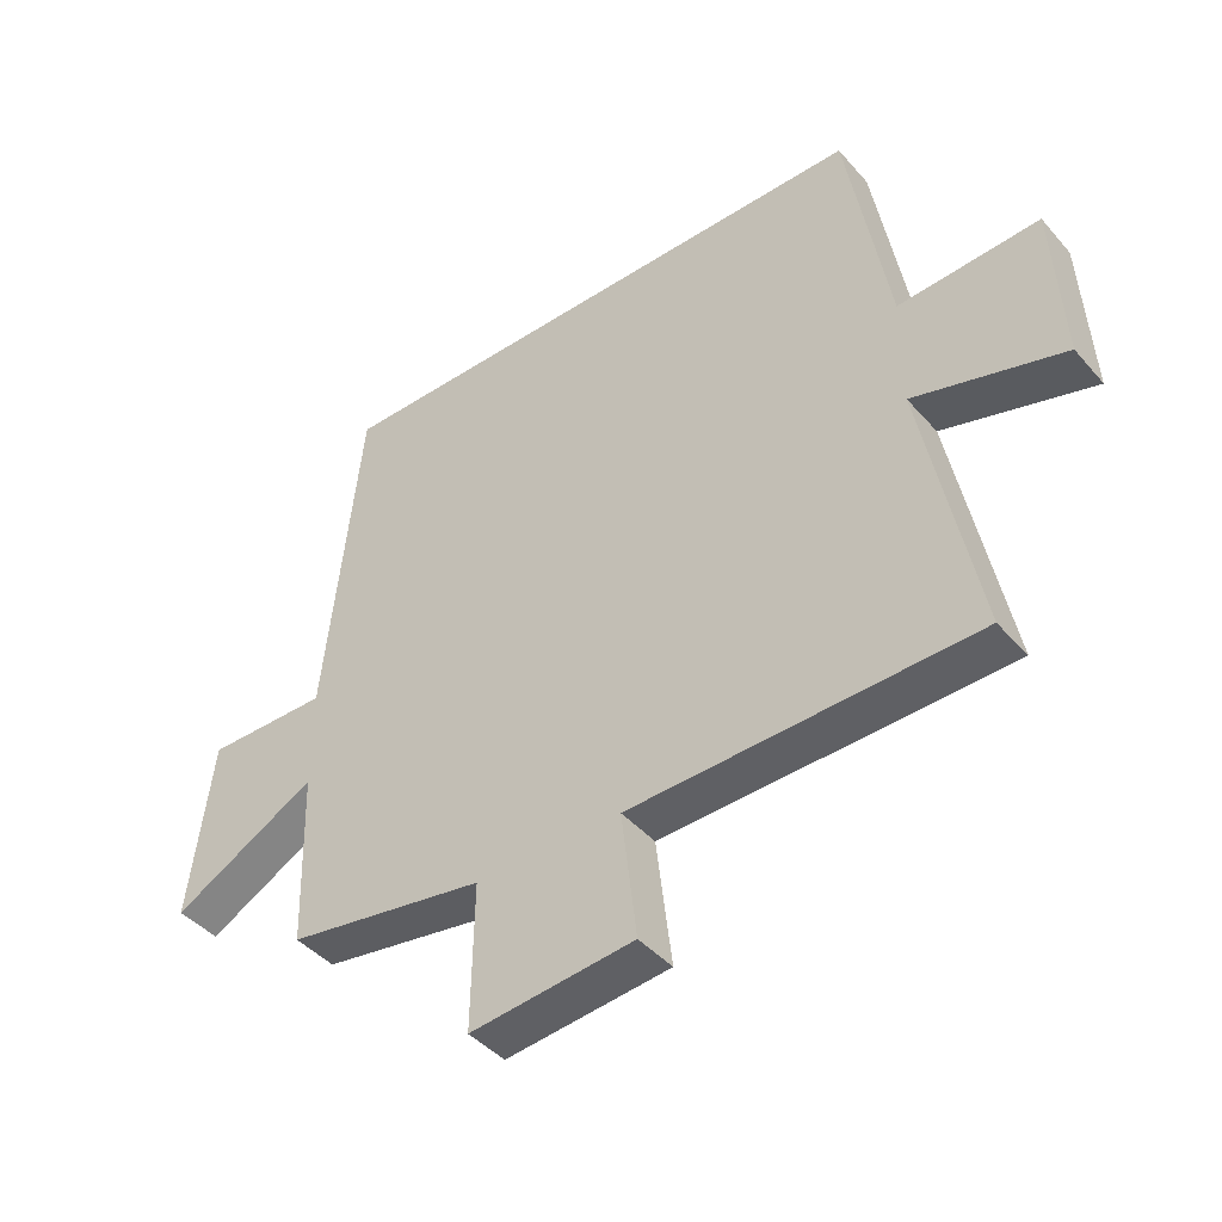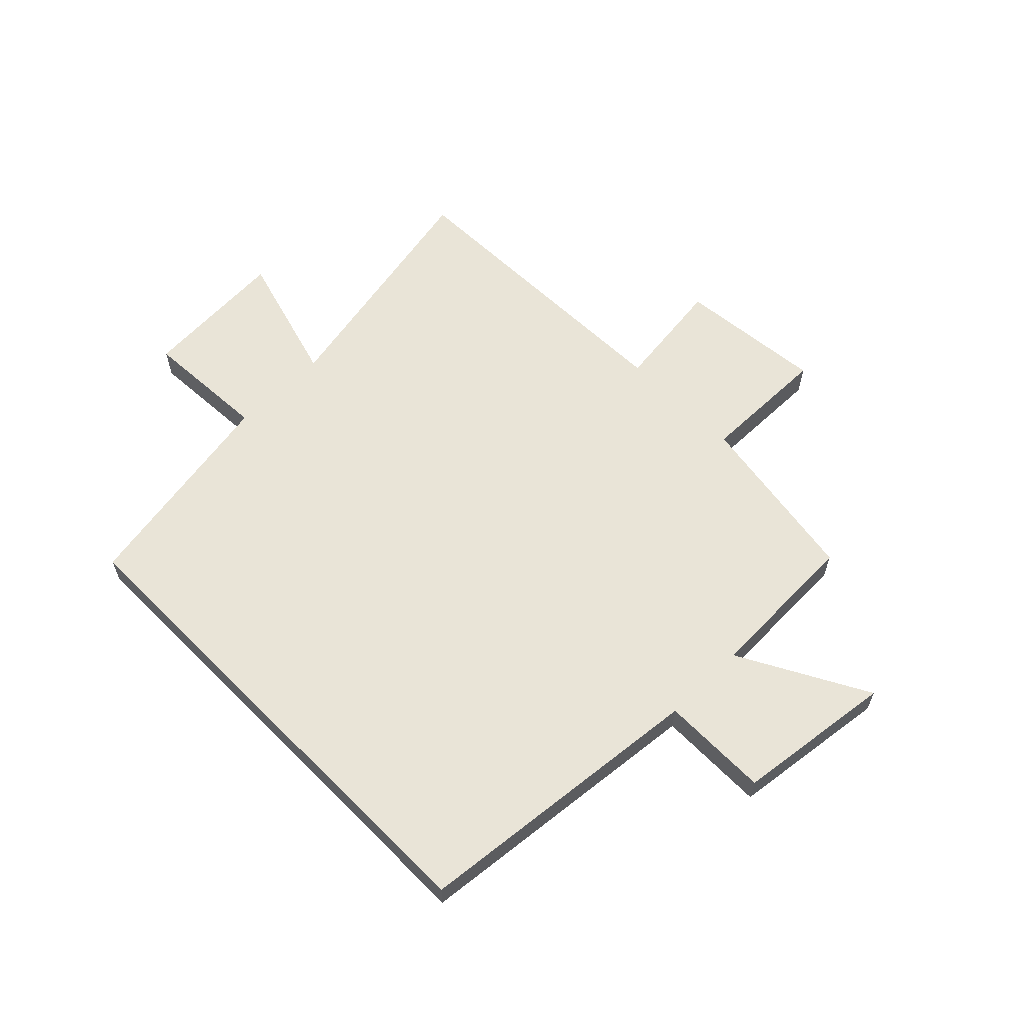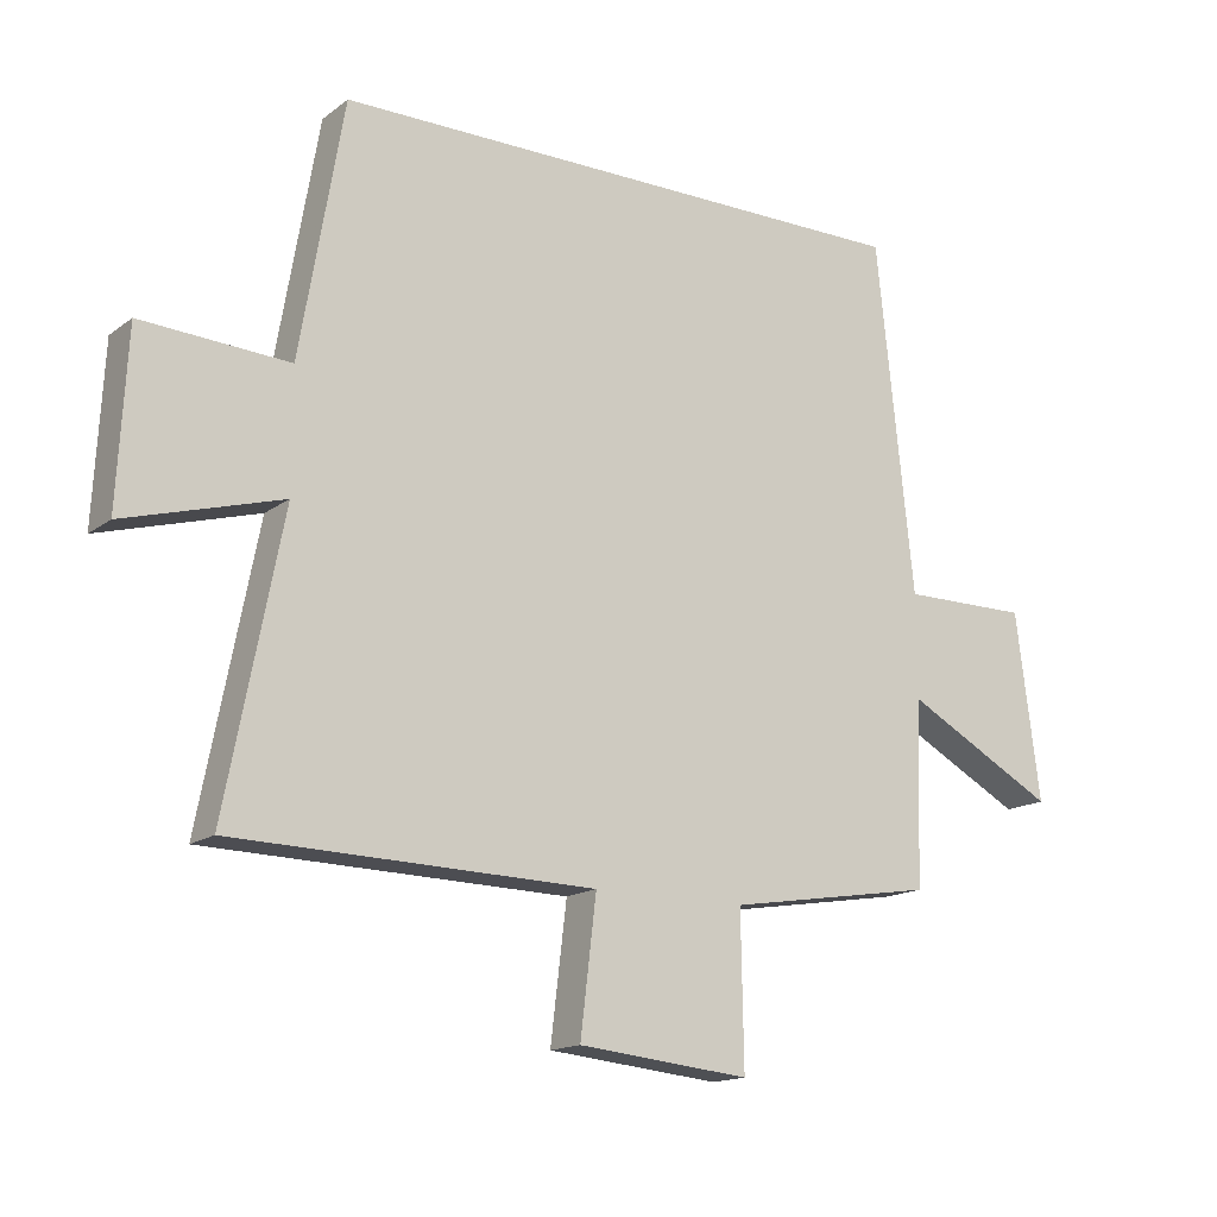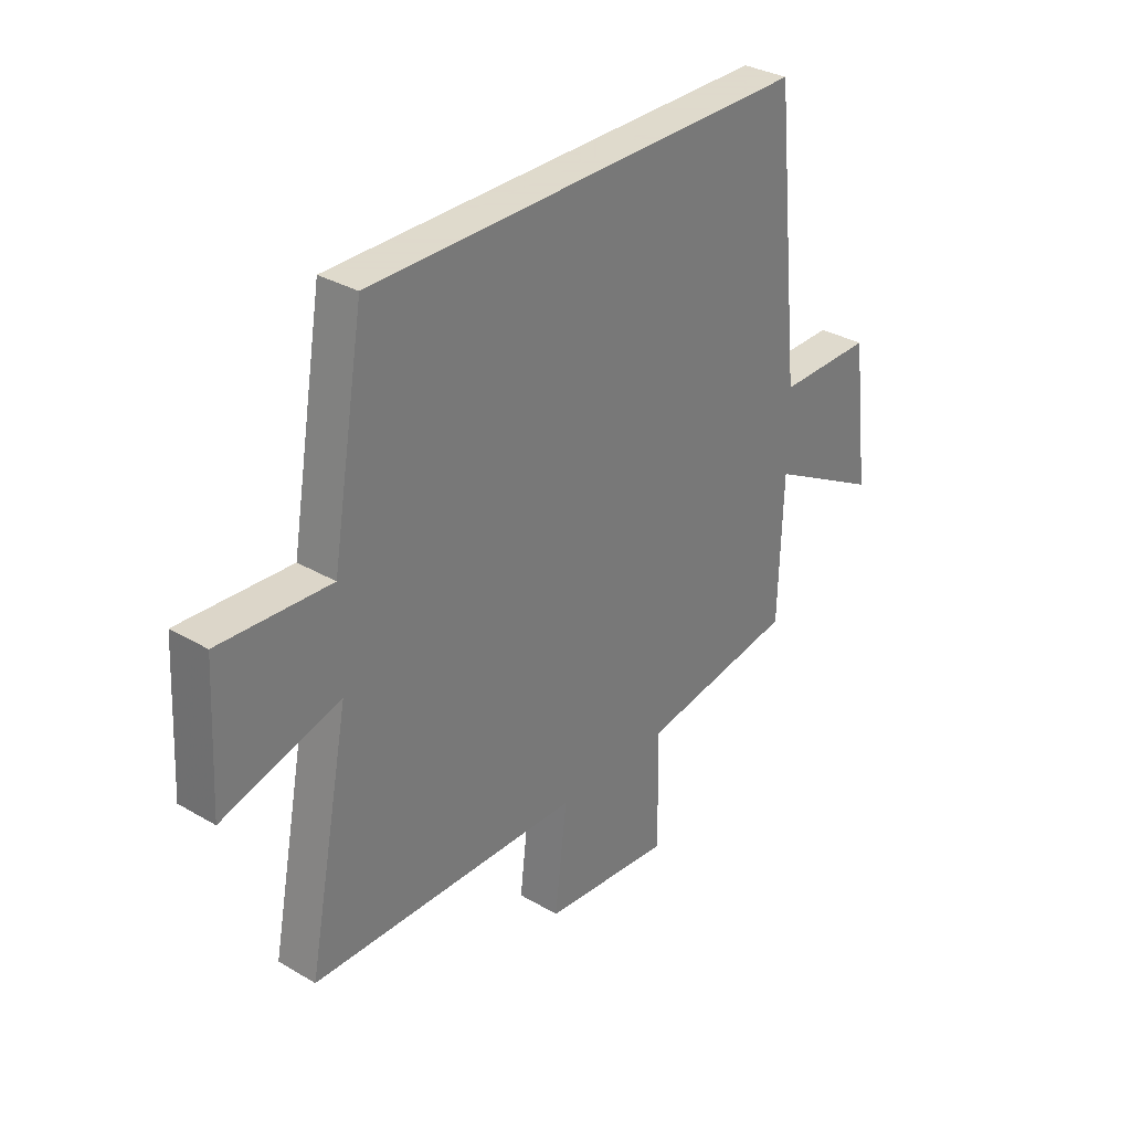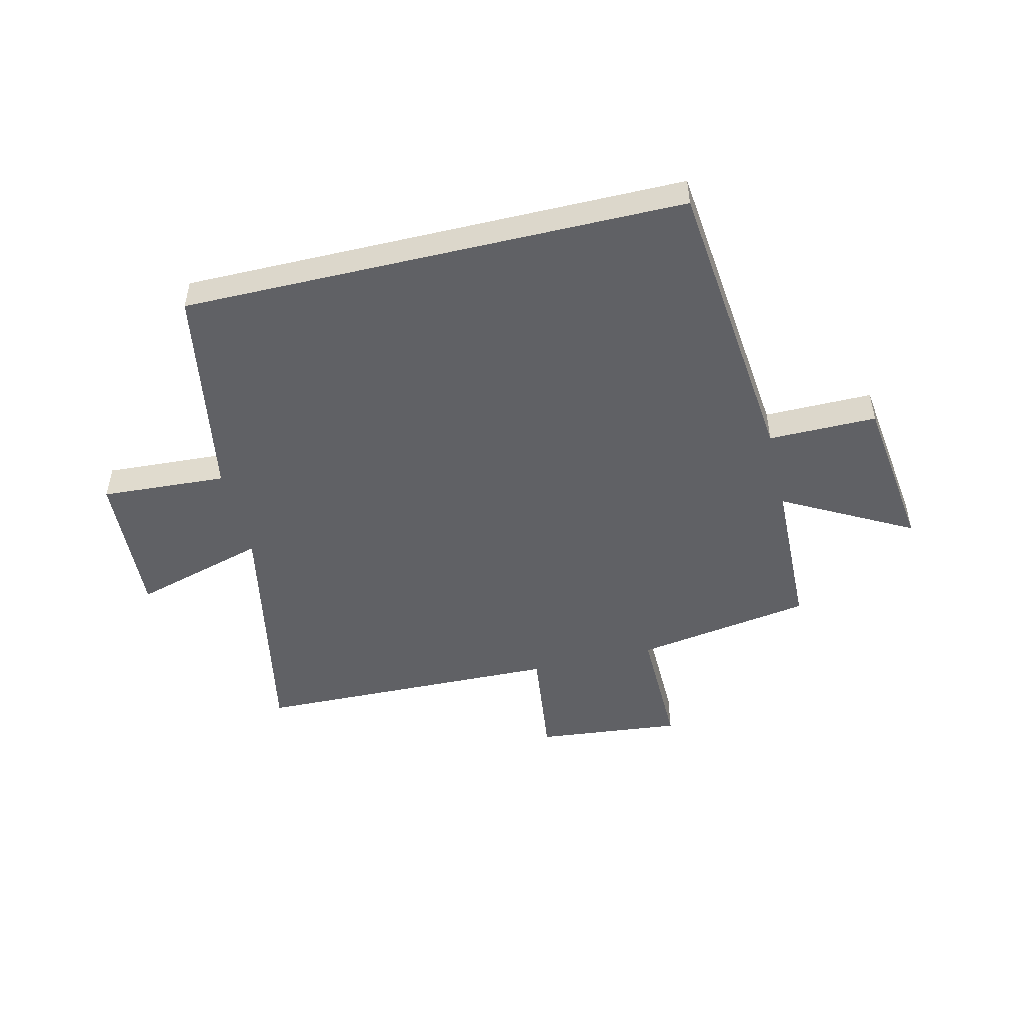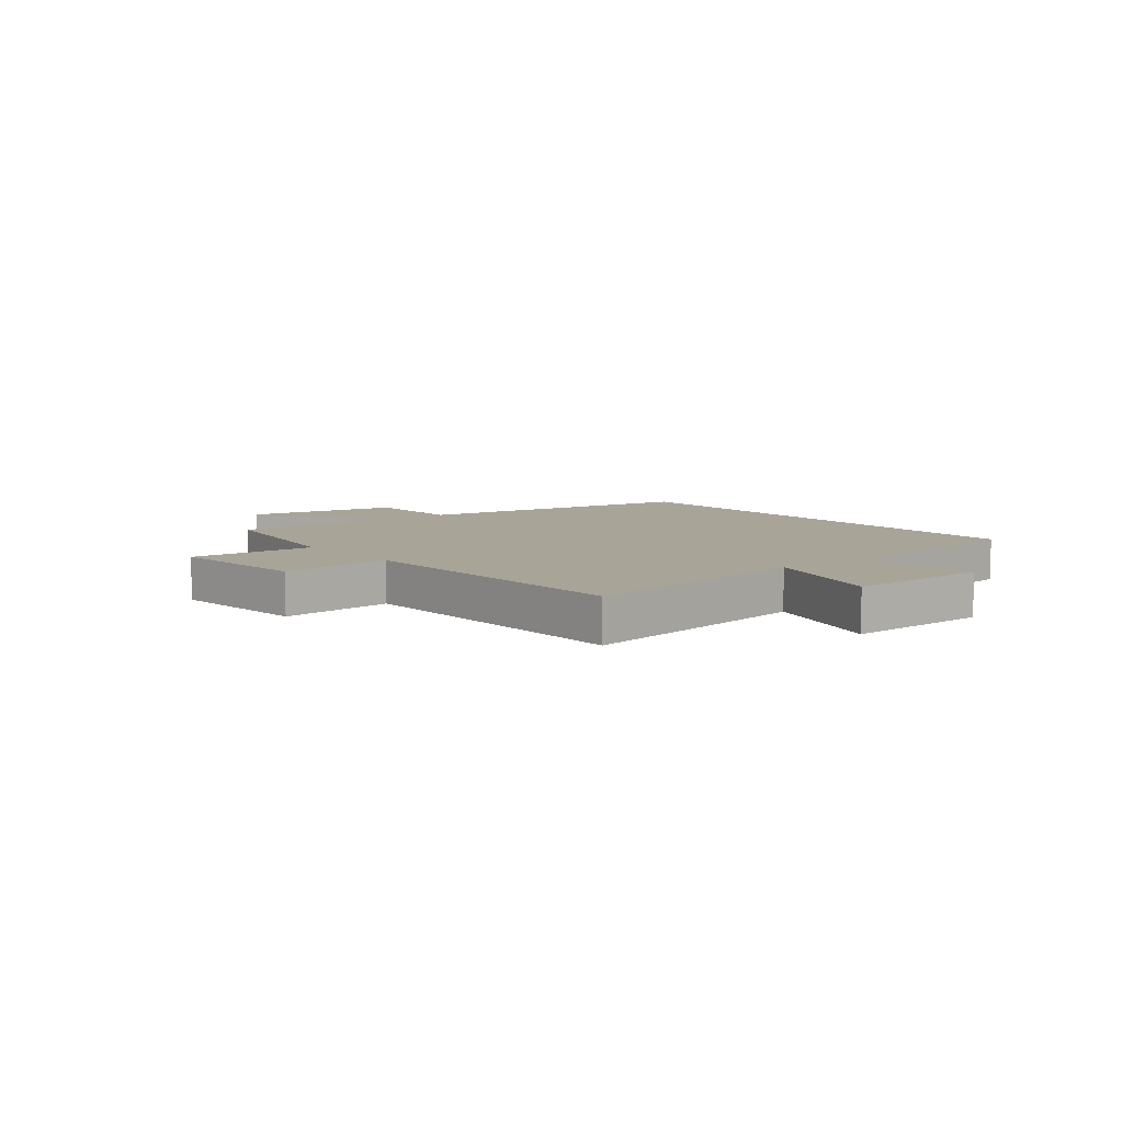
<metadata>
{"format":"obj","ext":"obj","renderer":"f3d","projection":"perspective","resolution":1024,"background":"white","views":[{"elev":-43.0,"azim":-142.4,"up":"+Z"},{"elev":61.2,"azim":45.3,"up":"+Y"},{"elev":-15.5,"azim":-33.7,"up":"+Z"},{"elev":32.4,"azim":-50.7,"up":"+Z"},{"elev":-49.4,"azim":13.5,"up":"+Y"},{"elev":7.0,"azim":-127.6,"up":"+Y"}]}
</metadata>
<code>
v 0.445 0.07 0.5
v 0.5 0.07 -0.022
v 0.69 0.07 -0.021
v 0.726 0.07 -0.299
v 0.5 0.07 -0.176
v 0.492 0.07 -0.45
v 0.182 0.07 -0.5
v 0.186 0.07 -0.726
v -0.07 0.07 -0.7
v -0.046 0.07 -0.5
v -0.584 0.07 -0.487
v -0.5 0.07 -0.057
v -0.734 0.07 -0.124
v -0.72 0.07 0.134
v -0.5 0.07 0.121
v -0.435 0.07 0.5
v 0.445 0 0.5
v 0.5 0 -0.022
v 0.69 0 -0.021
v 0.726 0 -0.299
v 0.5 0 -0.176
v 0.492 0 -0.45
v 0.182 0 -0.5
v 0.186 0 -0.726
v -0.07 0 -0.7
v -0.046 0 -0.5
v -0.584 0 -0.487
v -0.5 0 -0.057
v -0.734 0 -0.124
v -0.72 0 0.134
v -0.5 0 0.121
v -0.435 0 0.5
f 15 16 1 2
f 12 13 14 15
f 12 15 2
f 12 2 3
f 11 12 3
f 10 11 3
f 7 8 9 10
f 5 6 7 10
f 5 10 3
f 3 4 5
f 18 17 32 31
f 31 30 29 28
f 18 31 28
f 19 18 28
f 19 28 27
f 19 27 26
f 26 25 24 23
f 26 23 22 21
f 19 26 21
f 21 20 19
f 1 17 18 2
f 2 18 19 3
f 3 19 20 4
f 4 20 21 5
f 5 21 22 6
f 6 22 23 7
f 7 23 24 8
f 8 24 25 9
f 9 25 26 10
f 10 26 27 11
f 11 27 28 12
f 12 28 29 13
f 13 29 30 14
f 14 30 31 15
f 15 31 32 16
f 16 32 17 1

</code>
